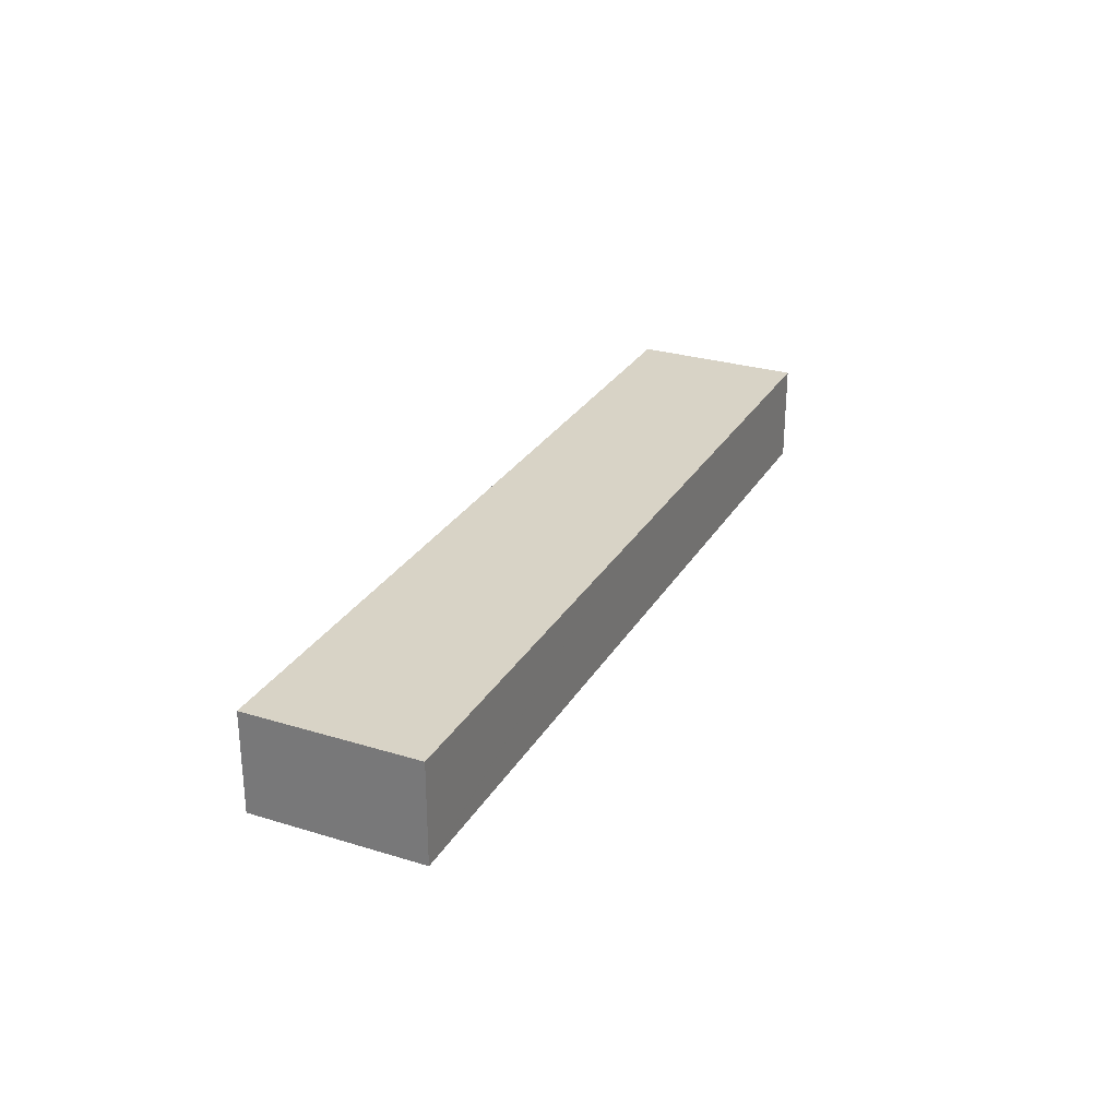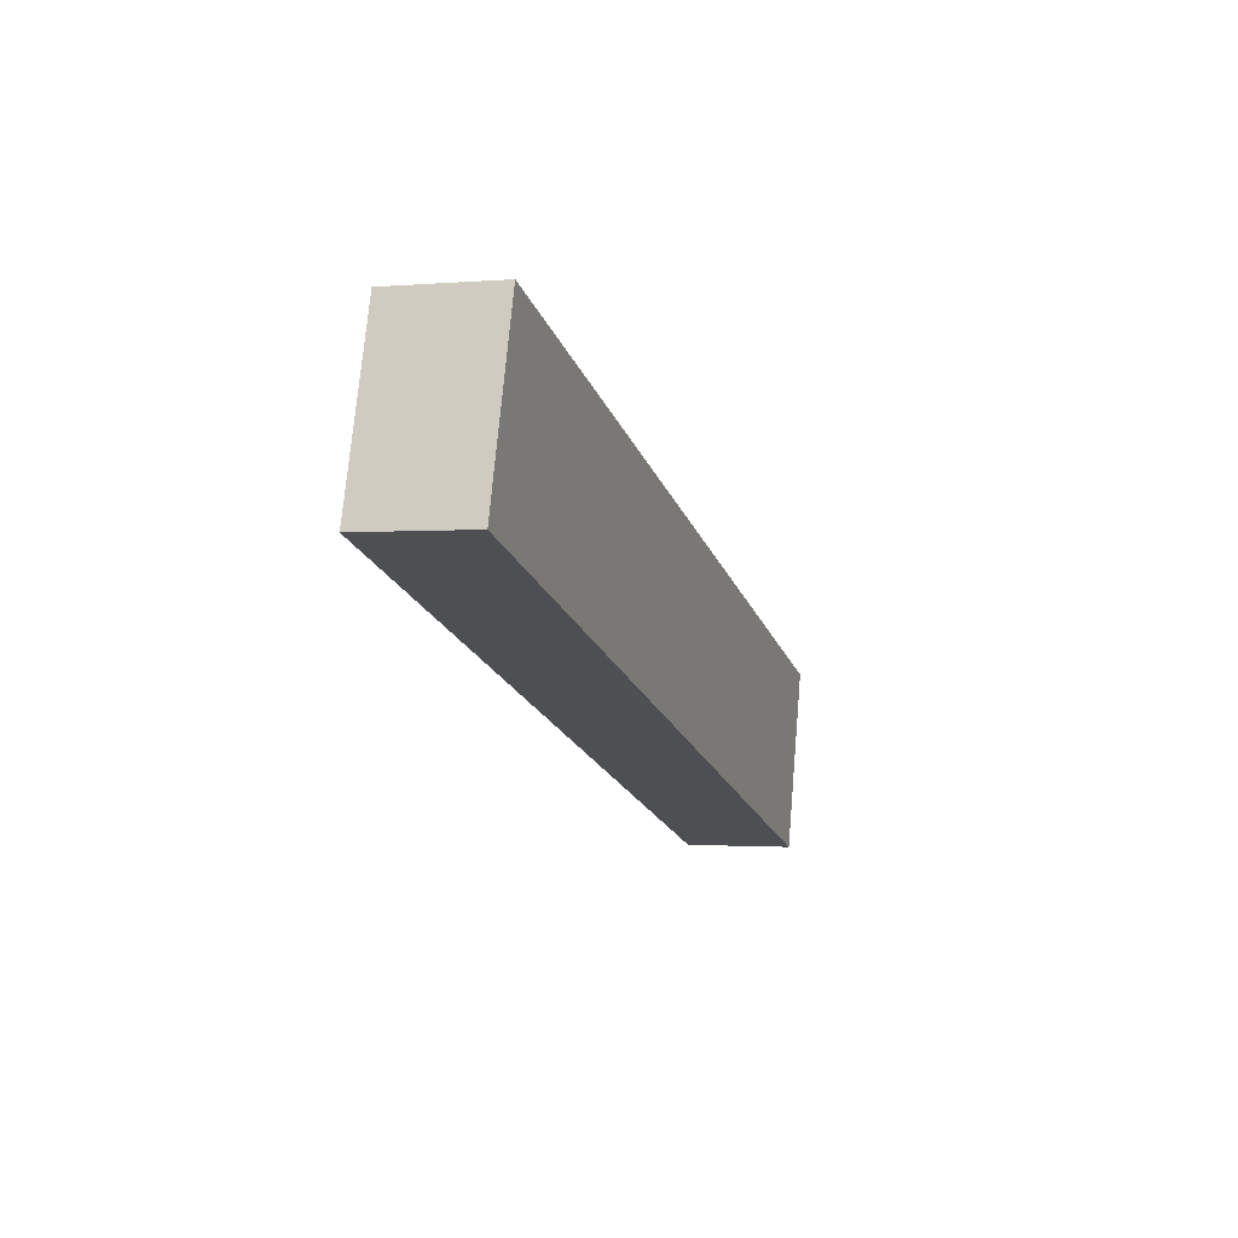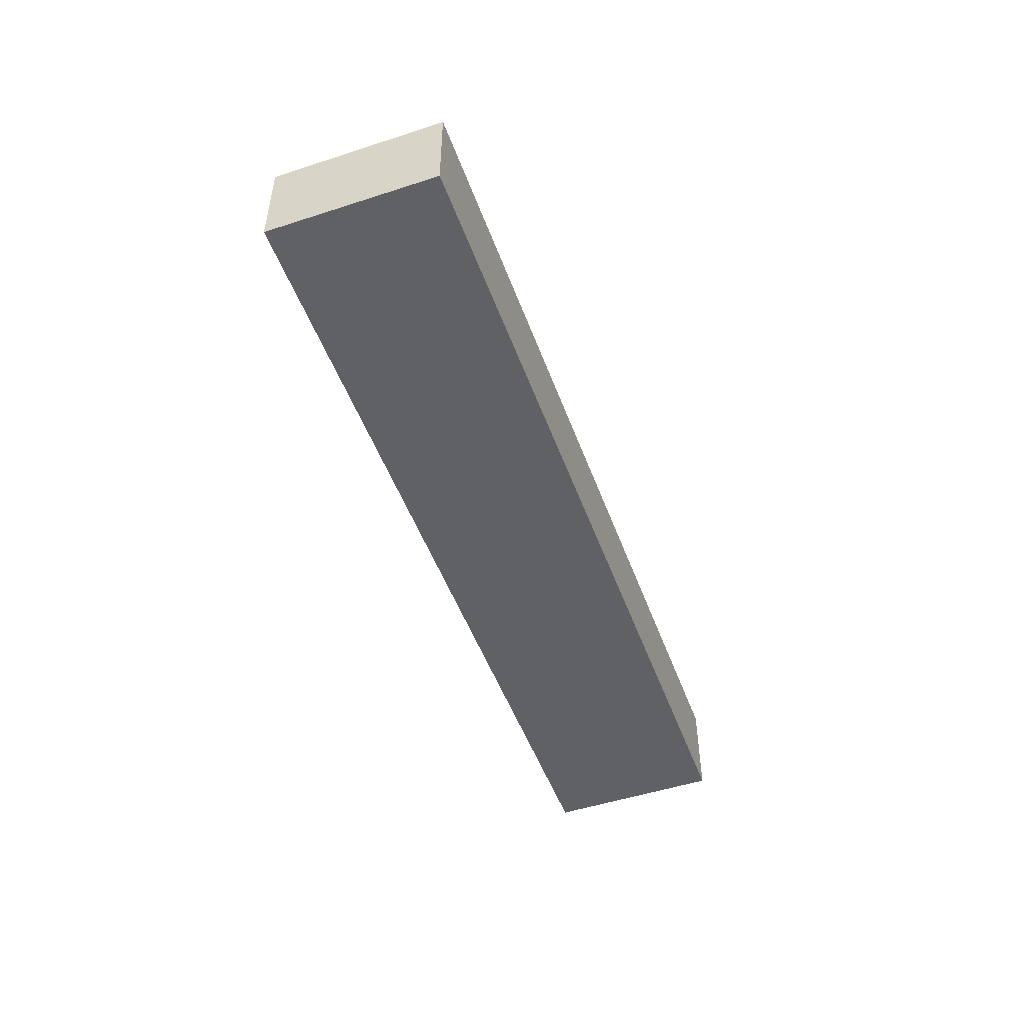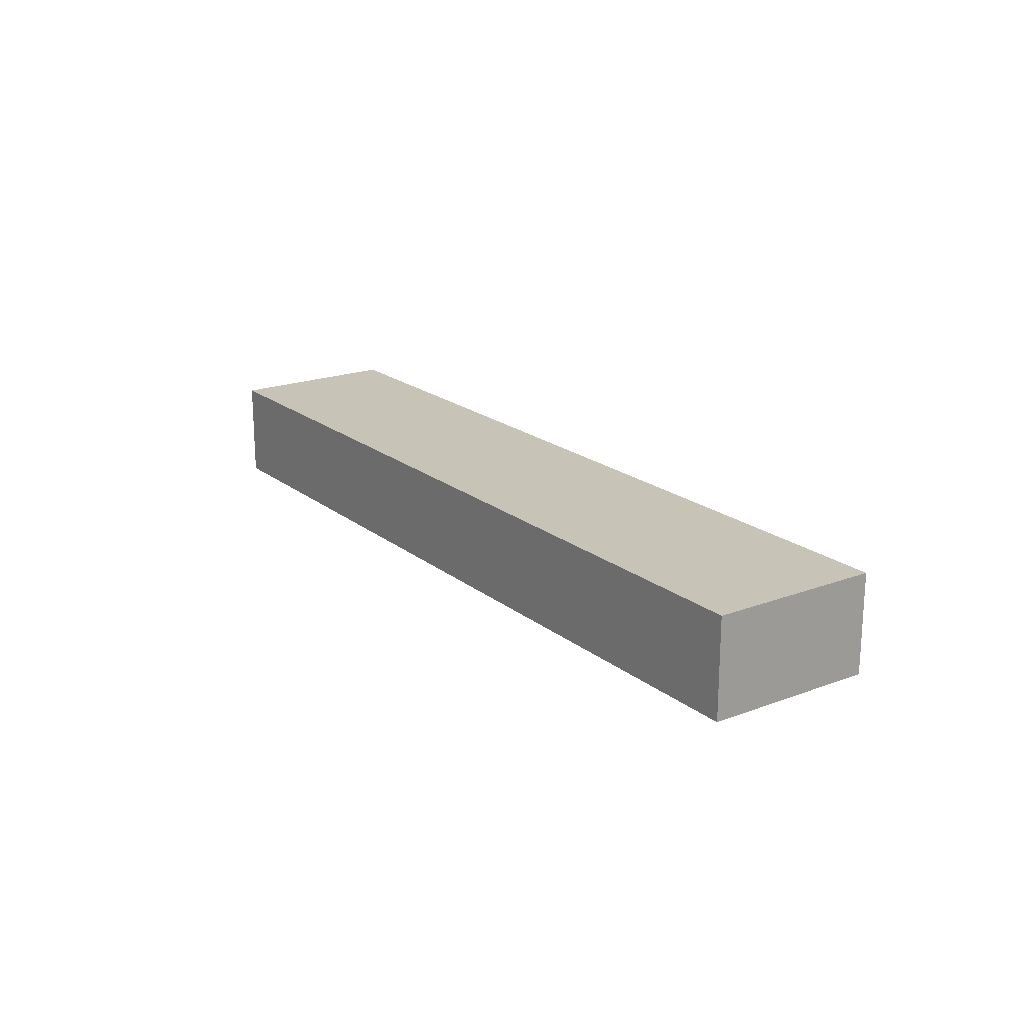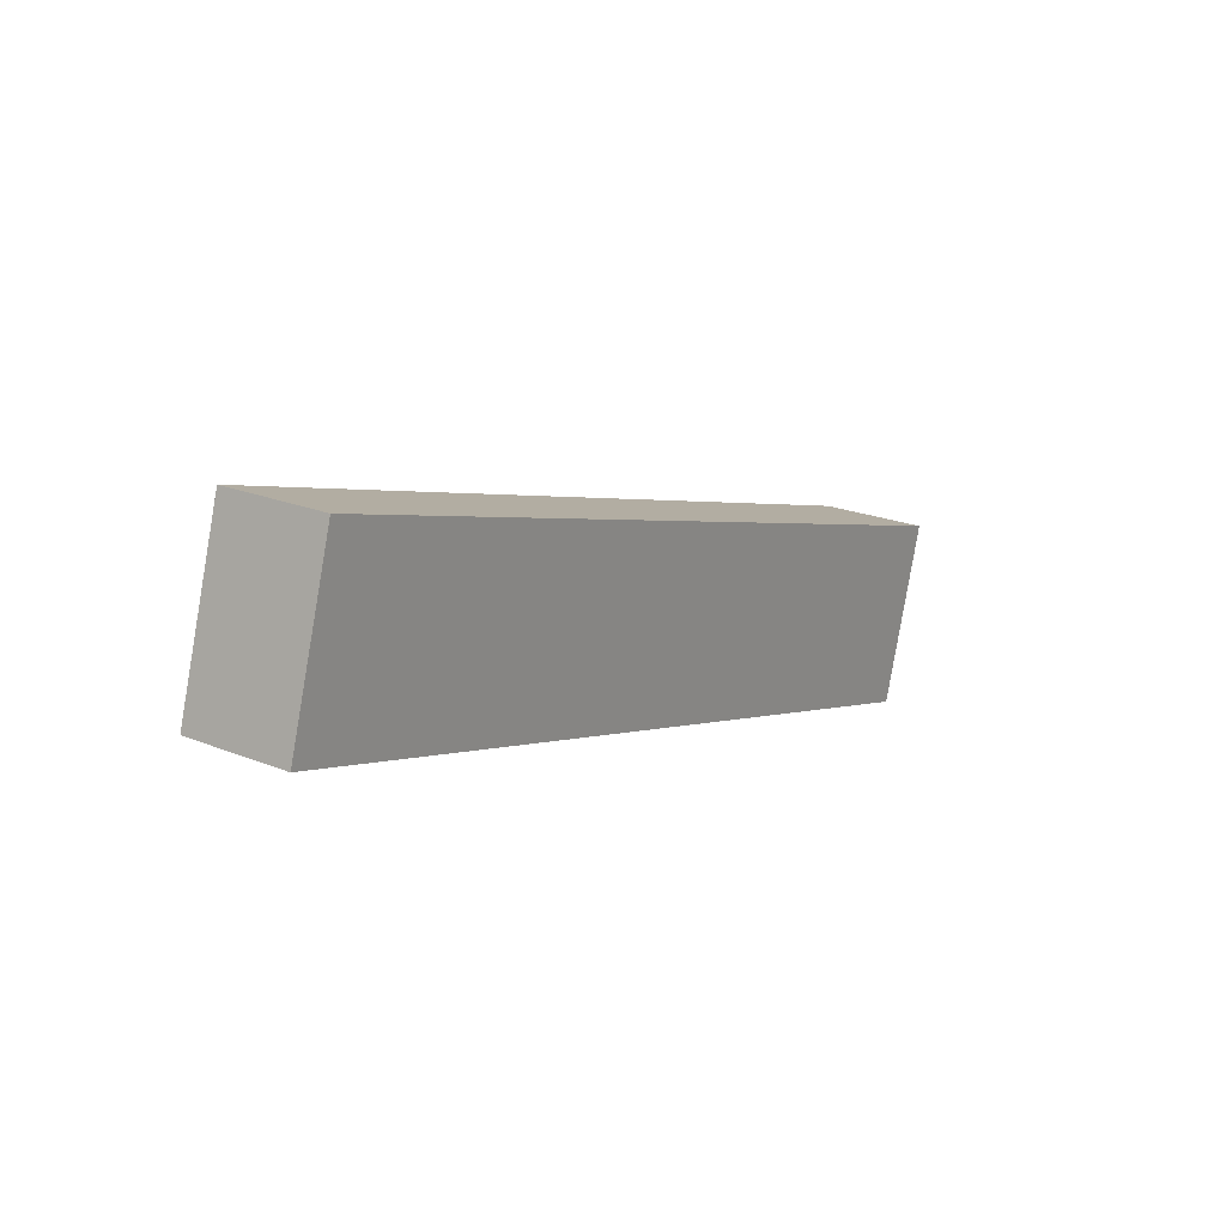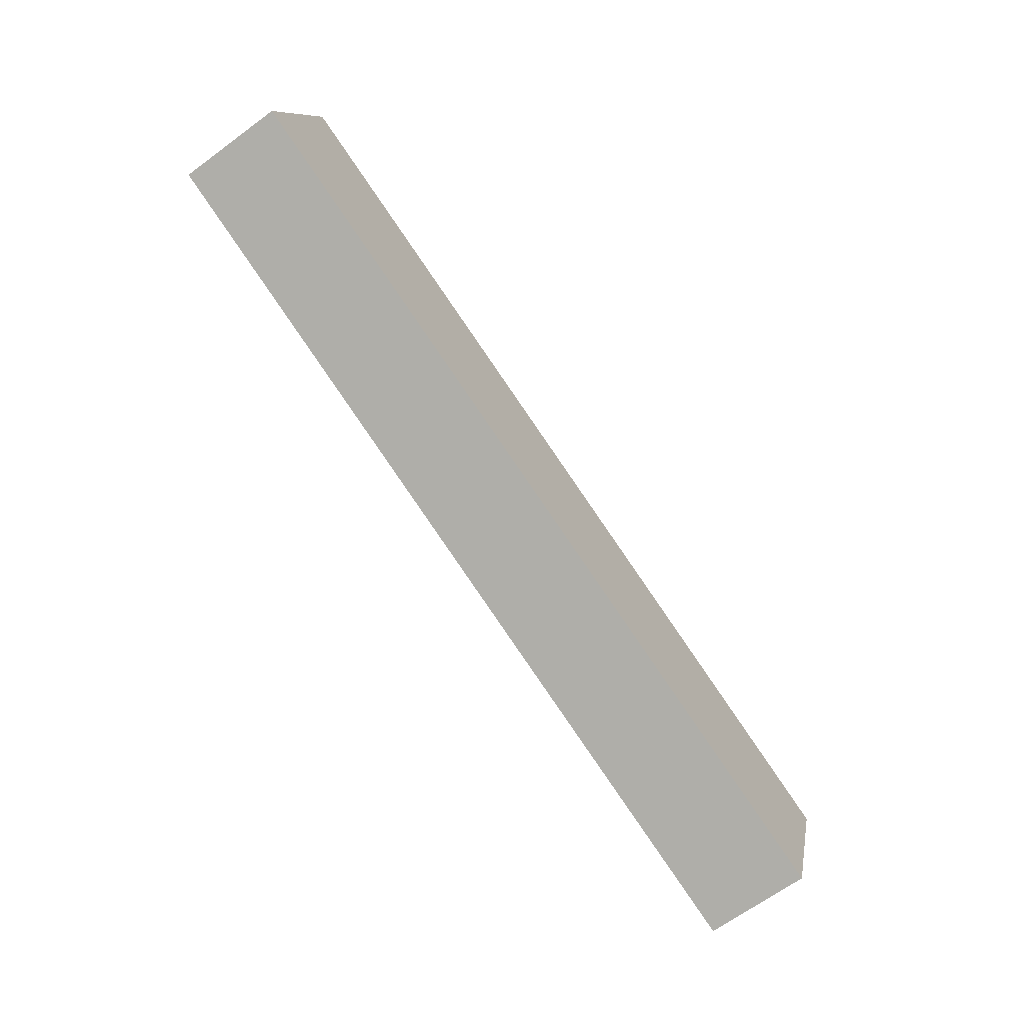
<metadata>
{"format":"obj","ext":"obj","renderer":"f3d","projection":"perspective","resolution":1024,"background":"white","views":[{"elev":28.0,"azim":132.0,"up":"+Y"},{"elev":-1.4,"azim":-72.8,"up":"+Z"},{"elev":-49.6,"azim":-53.2,"up":"+Y"},{"elev":19.6,"azim":72.0,"up":"+Y"},{"elev":22.1,"azim":-55.0,"up":"+Z"},{"elev":-66.4,"azim":-53.5,"up":"+Z"}]}
</metadata>
<code>
v  42.39 5.148 -13.07
v  45.09 5.148 -4.614
v  42.5 5.148 -13.1
v  23.09 5.148 -7.118
v  2.596 5.148 8.462
v  8.293 5.148 -2.557
v  0.623 5.148 -0.192
v  0 5.148 3.152e-16
v  42.5 8.023e-16 -13.1
v  42.39 8.002e-16 -13.07
v  23.09 4.359e-16 -7.118
v  8.293 1.566e-16 -2.557
v  0.623 1.176e-17 -0.192
v  0 0 0
v  2.596 -5.181e-16 8.462
v  45.09 2.825e-16 -4.614
g defaultobject
f 1 2 3
f 2 1 4
f 2 4 5
f 5 4 6
f 5 6 7
f 5 7 8
f 9 1 3
f 1 9 4
f 4 9 10
f 4 10 11
f 4 11 6
f 6 11 12
f 6 12 7
f 7 12 13
f 7 13 8
f 8 13 14
f 14 5 8
f 5 14 15
f 15 2 5
f 2 15 16
f 16 3 2
f 3 16 9
f 13 15 14
f 15 13 12
f 15 12 16
f 16 12 11
f 16 11 10
f 16 10 9

</code>
